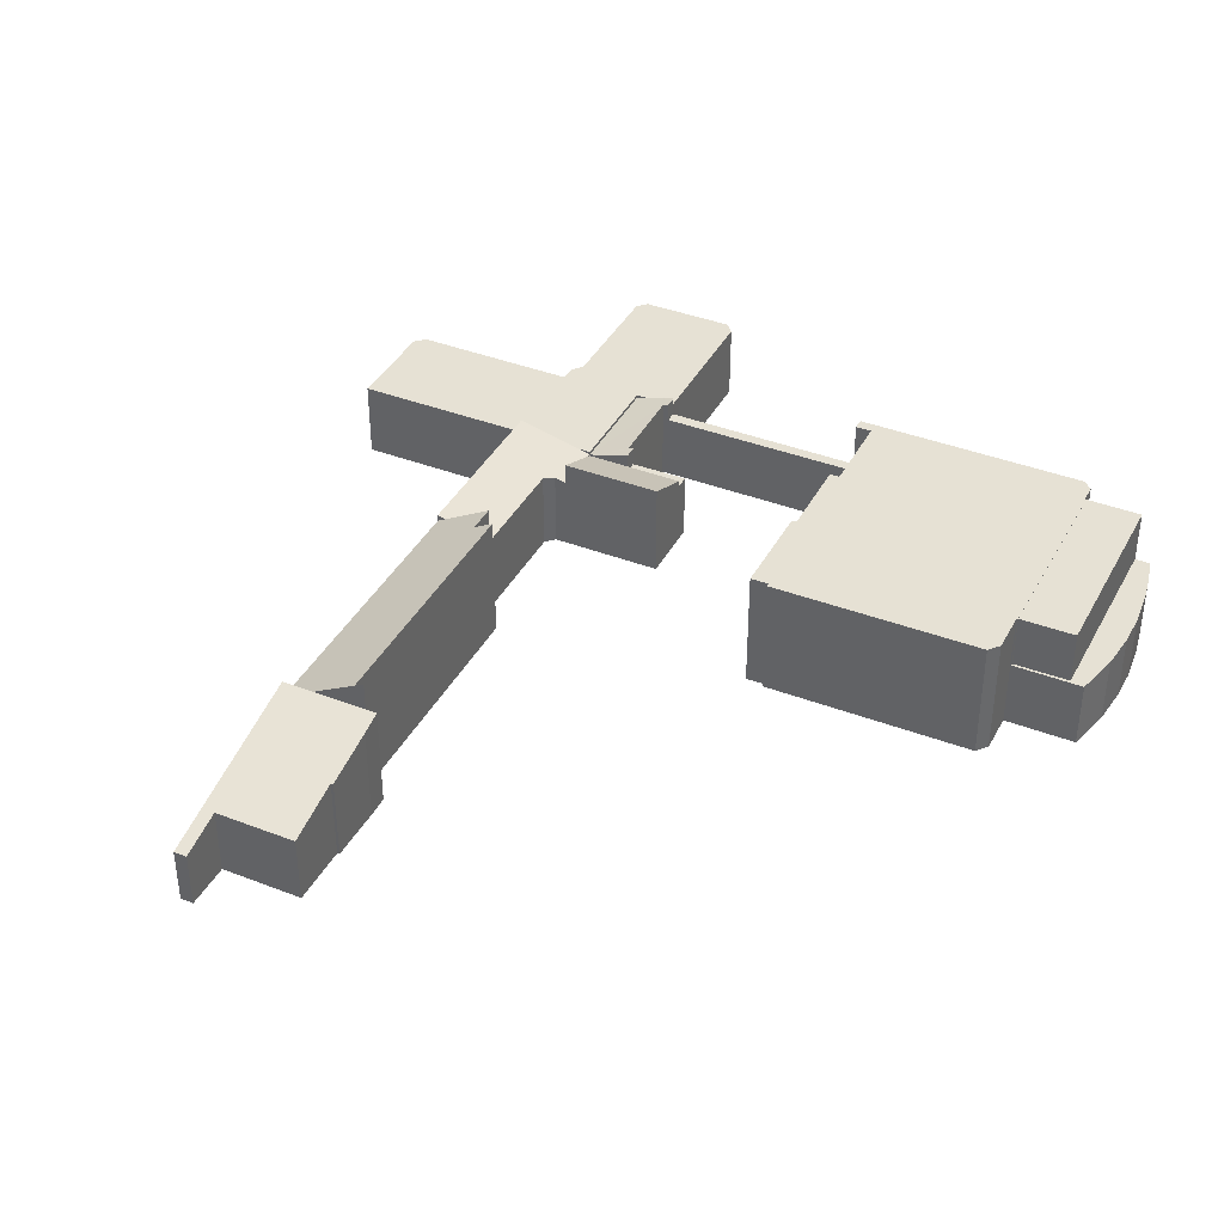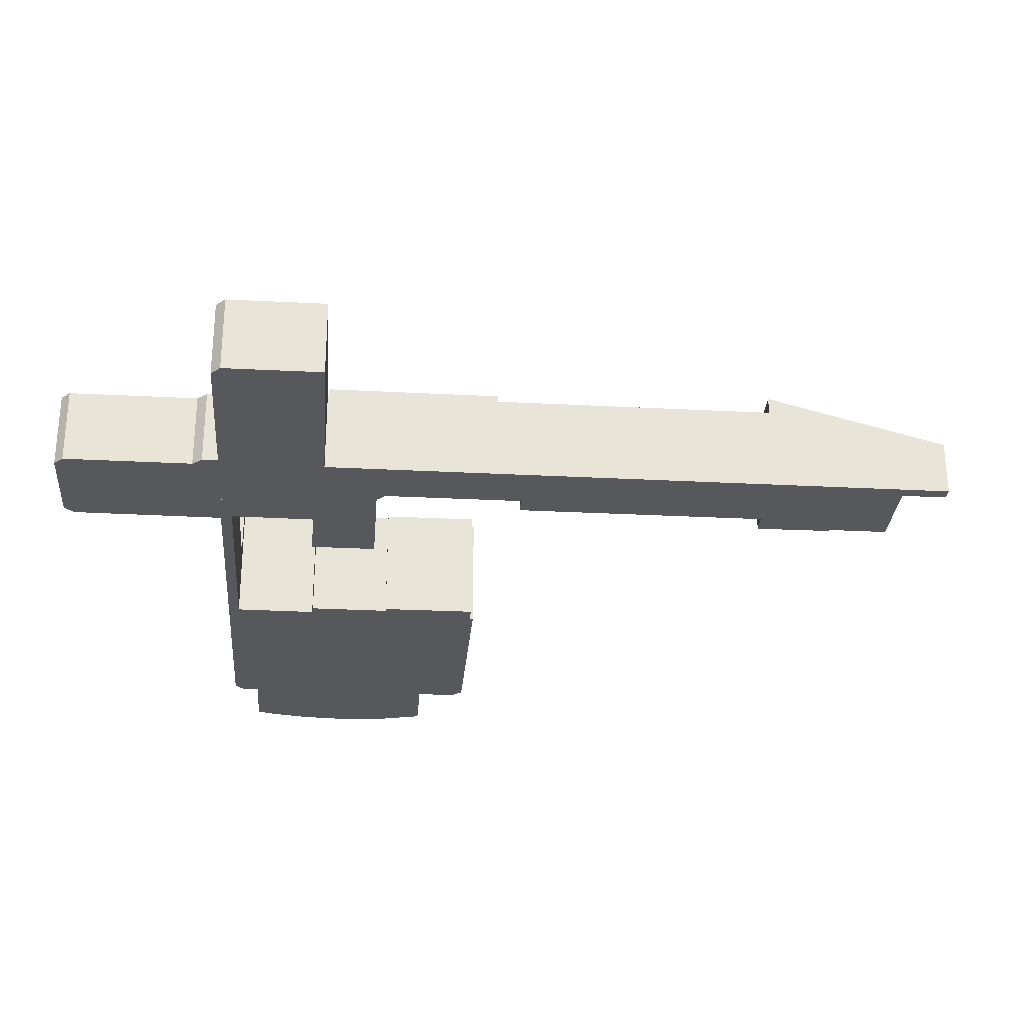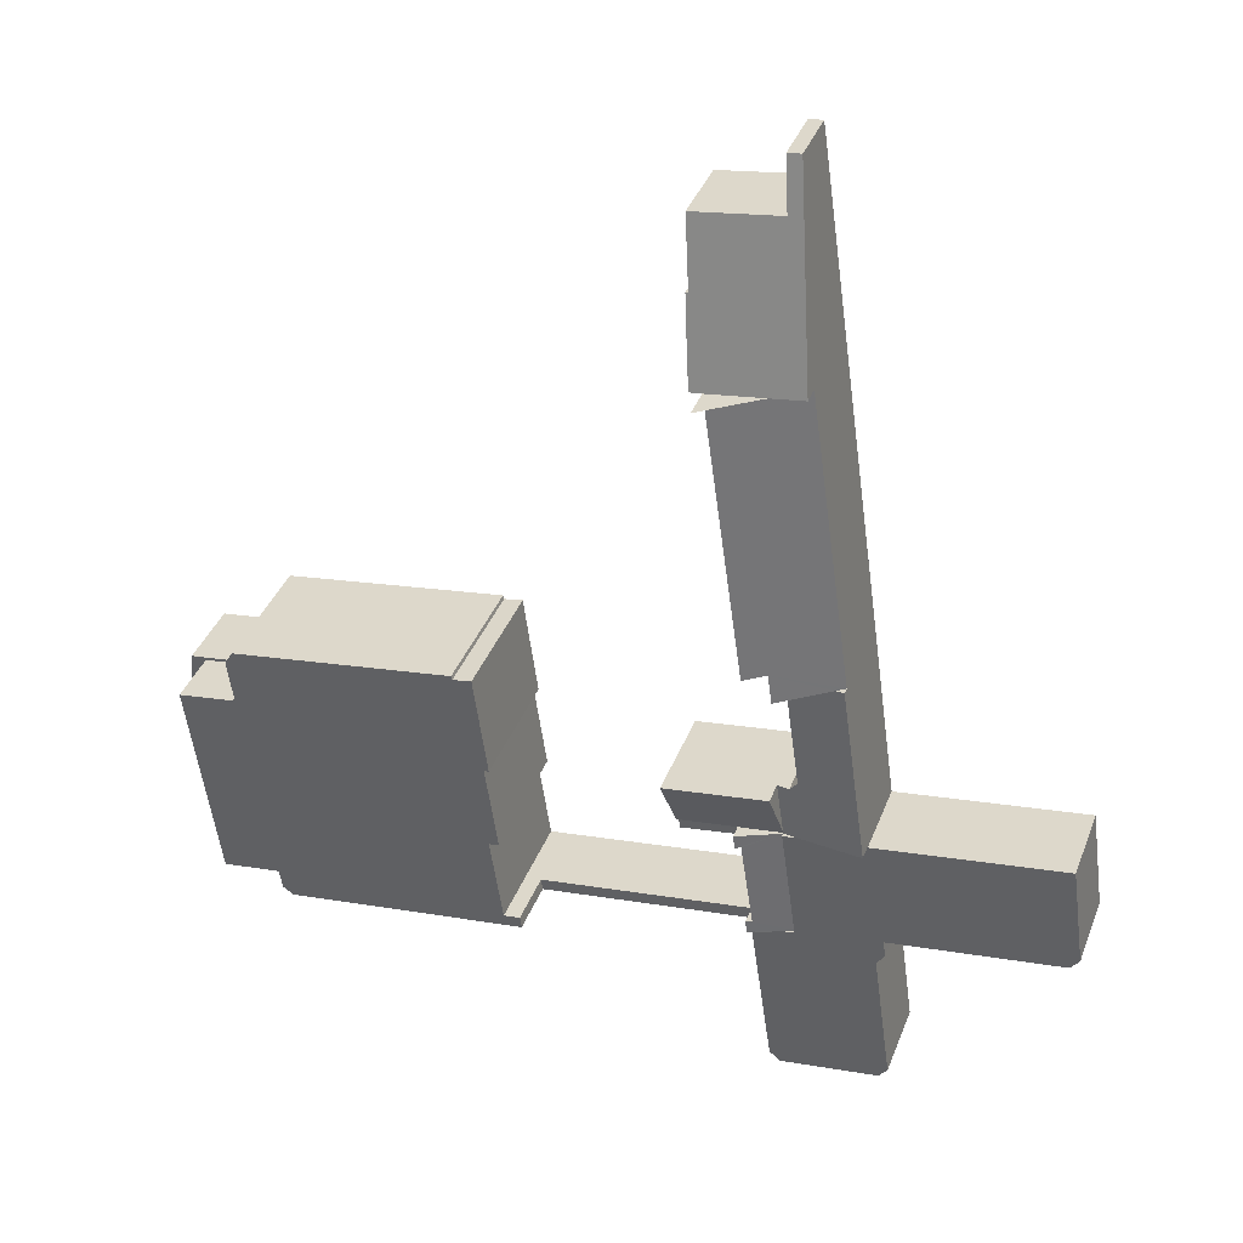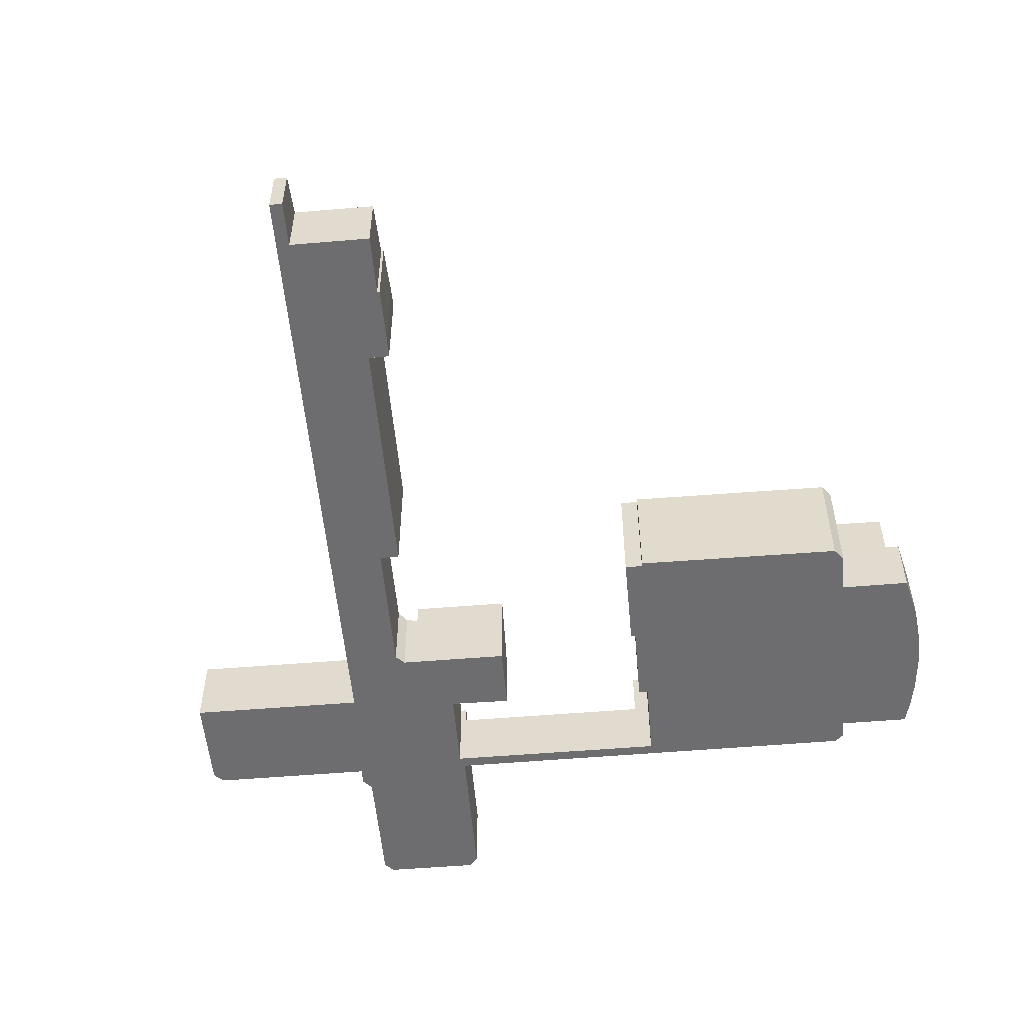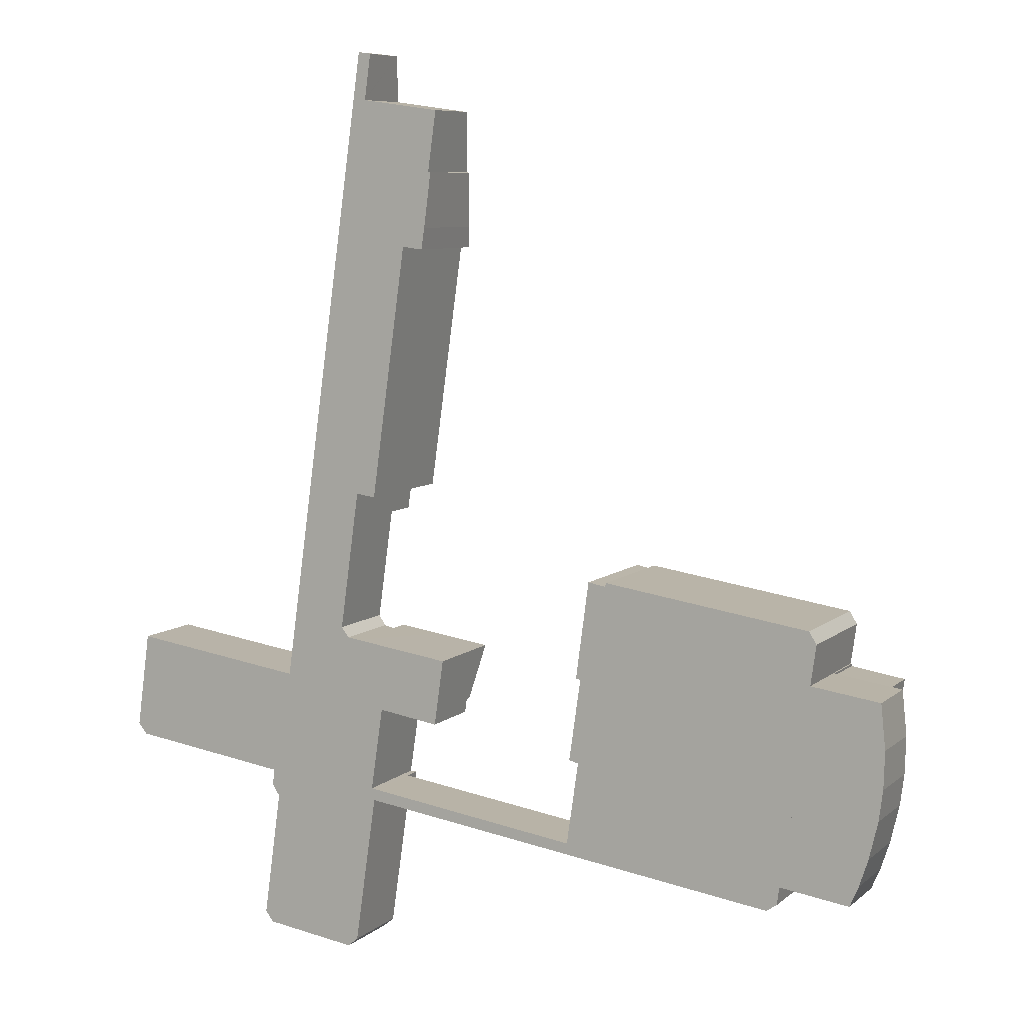
<metadata>
{"format":"obj","ext":"obj","renderer":"f3d","projection":"perspective","resolution":1024,"background":"white","views":[{"elev":39.3,"azim":33.7,"up":"+Y"},{"elev":-28.6,"azim":-86.5,"up":"+Y"},{"elev":37.7,"azim":-160.4,"up":"+Z"},{"elev":-54.1,"azim":13.0,"up":"+Y"},{"elev":7.8,"azim":26.2,"up":"+Z"}]}
</metadata>
<code>
v  23.28 4.403 56.01
v  21.77 5.314 52.67
v  22.26 4.403 56.15
v  22.8 5.314 52.53
v  20.24 8.159 41.8
v  22.78 5.34 52.43
v  27.75 5.34 51.74
v  22.72 8.159 41.46
v  29.06 5.34 51.56
v  28.4 6.581 46.82
v  26.24 8.159 40.98
v  28.59 6.584 46.78
v  28.02 7.714 42.46
v  26.88 8.159 40.89
v  27.76 8.155 40.78
v  22.78 -3.21e-15 52.43
v  27.75 -3.168e-15 51.74
v  29.06 -3.157e-15 51.56
v  28.59 -2.865e-15 46.78
v  28.4 -2.867e-15 46.82
v  22.26 -3.438e-15 56.15
v  23.28 -3.43e-15 56.01
v  28.02 -2.6e-15 42.46
v  27.76 -2.497e-15 40.78
v  22.8 -3.216e-15 52.53
v  20.24 -2.56e-15 41.8
v  26.24 -2.509e-15 40.98
v  26.88 -2.504e-15 40.89
v  22.72 -2.539e-15 41.46
v  21.77 -3.225e-15 52.67
v  20.05 6.13 5.082
v  21.2 5.855 5.142
v  21.17 5.855 4.928
v  21.76 5.855 9.116
v  20.82 6.087 9.248
v  15.16 7.331 5.754
v  20.22 6.259 10.04
v  20.31 6.259 10.74
v  20.85 6.26 14.57
v  21.45 6.261 18.87
v  17.76 7.169 19.42
v  15.95 7.331 11.35
v  16.5 7.331 15.22
v  17.1 7.33 19.52
v  15.16 -3.523e-16 5.754
v  17.1 -1.195e-15 19.52
v  15.95 -6.952e-16 11.35
v  16.5 -9.318e-16 15.22
v  21.45 -1.156e-15 18.87
v  17.76 -1.189e-15 19.42
v  20.82 -5.663e-16 9.248
v  21.76 -5.582e-16 9.116
v  20.85 -8.923e-16 14.57
v  20.31 -6.577e-16 10.74
v  20.22 -6.147e-16 10.04
v  21.17 -3.018e-16 4.928
v  21.2 -3.149e-16 5.142
v  20.05 -3.112e-16 5.082
v  26.24 -2.509e-15 40.97
v  26.24 10.07 40.98
v  26.24 10.07 40.97
v  26.88 10.41 40.89
v  62.61 9.52 -7.43
v  60.47 9.52 8.693
v  64.77 9.52 8.054
v  58.33 9.52 -6.84
v  58.33 4.188e-16 -6.84
v  60.47 -5.323e-16 8.693
v  64.77 -4.932e-16 8.054
v  62.61 4.55e-16 -7.43
v  24.46 5.763 4.475
v  21.17 5.761 4.928
v  28.92 5.763 3.862
v  29.5 7.587 8.029
v  21.76 7.591 9.116
v  25.06 7.589 8.653
v  29.5 -4.916e-16 8.029
v  25.06 -5.298e-16 8.653
v  28.92 -2.365e-16 3.862
v  24.46 -2.74e-16 4.475
v  39.15 5.314 -6.314
v  23.36 5.314 -3.211
v  39.27 5.314 -5.434
v  23.23 5.314 -4.126
v  23.23 2.526e-16 -4.126
v  23.36 1.966e-16 -3.211
v  39.27 3.327e-16 -5.434
v  39.15 3.866e-16 -6.314
v  21.76 9.173 21.12
v  21.45 9.174 18.87
v  17.1 6.815 19.52
v  20.24 6.818 41.8
v  26.12 10.01 40.98
v  23.31 10.01 20.9
v  26.12 -2.509e-15 40.98
v  23.31 -1.28e-15 20.9
v  21.76 -1.293e-15 21.12
v  23.23 6.805 -4.126
v  22.9 6.675 -3.147
v  23.36 6.805 -3.211
v  23.13 6.776 -4.112
v  24.31 6.808 3.453
v  24.46 6.808 4.475
v  23.89 6.686 3.518
v  19.95 5.871 -3.775
v  20.86 6.13 -3.9
v  23.11 6.776 -4.211
v  22.9 1.927e-16 -3.147
v  24.31 -2.114e-16 3.453
v  23.89 -2.154e-16 3.518
v  23.13 2.518e-16 -4.112
v  23.11 2.578e-16 -4.211
v  19.95 2.312e-16 -3.775
v  20.86 2.388e-16 -3.9
v  61.68 5.314 8.714
v  60.47 5.314 8.693
v  60.49 5.314 8.877
v  64.77 5.314 8.054
v  65.88 5.314 8.135
v  62.61 5.314 -7.43
v  66.25 5.314 4.589
v  66.17 5.314 1.63
v  65.86 5.314 -0.81
v  65.16 5.314 -3.783
v  64.44 5.314 -5.969
v  63.75 5.314 -7.588
v  65.88 -4.981e-16 8.135
v  66.25 -2.81e-16 4.589
v  66.17 -9.981e-17 1.63
v  65.86 4.96e-17 -0.81
v  65.16 2.316e-16 -3.783
v  64.44 3.655e-16 -5.969
v  63.75 4.646e-16 -7.588
v  60.49 -5.436e-16 8.877
v  61.68 -5.336e-16 8.714
v  24.31 5.314 3.453
v  28.92 5.314 3.862
v  28.77 5.314 2.777
v  24.46 5.314 4.475
v  28.77 -1.7e-16 2.777
v  18.16 6.13 -16.47
v  21.37 6.13 -16.12
v  20.57 6.13 -16.8
v  22.86 6.13 -5.867
v  13.2 6.13 -15.77
v  12.55 6.13 -14.96
v  13.98 6.13 -4.777
v  23.11 6.13 -4.211
v  19.95 6.13 -3.775
v  21.17 6.13 4.928
v  13.39 6.13 -3.891
v  13.53 6.13 -2.892
v  13.56 6.13 -2.62
v  13.46 6.13 -2.606
v  0.676 6.13 -0.843
v  15.16 6.13 5.704
v  14.64 6.13 5.776
v  1.059 6.13 7.683
v  0 6.13 3.754e-16
v  15.16 6.13 5.754
v  12.55 9.16e-16 -14.96
v  13.98 2.925e-16 -4.777
v  13.39 2.383e-16 -3.891
v  13.56 1.604e-16 -2.62
v  13.53 1.771e-16 -2.892
v  0 0 0
v  1.059 -4.704e-16 7.683
v  15.16 -3.493e-16 5.704
v  0.676 5.162e-17 -0.843
v  13.2 9.658e-16 -15.77
v  13.46 1.596e-16 -2.606
v  20.57 1.029e-15 -16.8
v  18.16 1.008e-15 -16.47
v  14.64 -3.537e-16 5.776
v  21.37 9.869e-16 -16.12
v  22.86 3.593e-16 -5.867
v  60.47 9.55 8.693
v  58.33 9.55 -6.84
v  58.22 9.55 -6.825
v  57.19 9.55 -8.795
v  58.02 9.55 -8.233
v  39.15 9.55 -6.314
v  40.5 9.55 -5.606
v  60.49 9.55 8.877
v  60.39 9.55 8.891
v  60.83 9.55 12.05
v  60.23 9.55 13.02
v  39.27 9.55 -5.434
v  42.27 9.55 15.38
v  43.67 9.55 15.14
v  41.24 9.55 7.704
v  42.99 9.55 15.25
v  43.74 9.55 15.43
v  41.44 9.55 0.958
v  40.69 9.55 1.133
v  41.62 9.55 7.65
v  40.5 3.433e-16 -5.606
v  41.44 -5.866e-17 0.958
v  40.69 -6.938e-17 1.133
v  41.62 -4.684e-16 7.65
v  41.24 -4.717e-16 7.704
v  42.27 -9.416e-16 15.38
v  43.67 -9.269e-16 15.14
v  43.74 -9.449e-16 15.43
v  58.22 4.179e-16 -6.825
v  57.19 5.385e-16 -8.795
v  42.99 -9.34e-16 15.25
v  60.23 -7.971e-16 13.02
v  60.39 -5.444e-16 8.891
v  60.83 -7.381e-16 12.05
v  58.02 5.041e-16 -8.233
g defaultobject
f 1 2 3
f 2 1 4
f 2 4 5
f 5 4 6
f 5 6 7
f 5 7 8
f 8 7 9
f 8 9 10
f 8 10 11
f 11 10 12
f 11 12 13
f 11 13 14
f 14 13 15
f 16 7 6
f 7 16 9
f 9 16 17
f 9 17 18
f 10 19 12
f 19 10 20
f 21 1 3
f 1 21 22
f 9 20 10
f 20 9 18
f 12 23 13
f 23 12 19
f 13 24 15
f 24 13 23
f 4 16 6
f 16 4 1
f 16 1 25
f 25 1 22
f 24 14 15
f 14 24 11
f 11 24 8
f 8 24 5
f 5 24 26
f 26 24 27
f 27 24 28
f 26 27 29
f 26 2 5
f 2 26 30
f 2 30 3
f 3 30 21
f 23 28 24
f 28 23 27
f 27 23 29
f 29 23 19
f 29 19 26
f 26 19 20
f 26 20 30
f 30 20 16
f 16 20 17
f 17 20 18
f 30 16 25
f 30 25 22
f 30 22 21
f 31 32 33
f 32 31 34
f 34 31 35
f 35 31 36
f 35 36 37
f 37 36 38
f 38 36 39
f 39 36 40
f 40 36 41
f 41 36 42
f 41 42 43
f 41 43 44
f 45 42 36
f 42 45 43
f 43 45 44
f 44 45 46
f 46 45 47
f 46 47 48
f 46 41 44
f 41 46 40
f 40 46 49
f 49 46 50
f 51 34 35
f 34 51 52
f 49 39 40
f 39 49 38
f 38 49 53
f 38 53 37
f 37 53 54
f 37 54 55
f 52 32 34
f 32 52 33
f 33 52 56
f 56 52 57
f 55 35 37
f 35 55 51
f 31 45 36
f 45 31 33
f 45 33 56
f 45 56 58
f 57 58 56
f 58 57 52
f 58 52 45
f 45 52 51
f 45 51 47
f 47 51 55
f 47 55 54
f 47 54 53
f 47 53 48
f 48 53 49
f 48 49 50
f 48 50 46
f 59 60 61
f 60 59 27
f 60 28 62
f 28 60 27
f 28 61 62
f 61 28 59
f 63 64 65
f 64 63 66
f 67 64 66
f 64 67 68
f 68 65 64
f 65 68 69
f 69 63 65
f 63 69 70
f 70 66 63
f 66 70 67
f 70 68 67
f 68 70 69
f 32 71 72
f 71 32 73
f 73 32 74
f 74 32 75
f 74 75 76
f 52 76 75
f 76 52 74
f 74 52 77
f 77 52 78
f 77 73 74
f 73 77 79
f 79 71 73
f 71 79 72
f 72 79 80
f 72 80 56
f 32 52 75
f 52 32 72
f 52 72 57
f 57 72 56
f 78 79 77
f 79 78 52
f 79 52 80
f 80 52 57
f 80 57 56
f 81 82 83
f 82 81 84
f 85 82 84
f 82 85 86
f 86 83 82
f 83 86 87
f 87 81 83
f 81 87 88
f 88 84 81
f 84 88 85
f 88 86 85
f 86 88 87
f 41 89 90
f 89 41 91
f 89 91 92
f 89 92 93
f 93 92 8
f 93 94 89
f 27 93 60
f 93 27 95
f 96 89 94
f 89 96 97
f 49 41 90
f 41 49 91
f 91 49 46
f 46 49 50
f 93 96 94
f 96 93 95
f 89 49 90
f 49 89 97
f 91 26 92
f 26 91 46
f 8 27 60
f 27 8 92
f 27 92 29
f 29 92 26
f 50 26 46
f 26 50 49
f 26 49 97
f 26 97 96
f 26 96 95
f 26 95 29
f 29 95 27
f 98 99 100
f 99 98 101
f 102 33 103
f 33 102 104
f 33 104 99
f 33 99 105
f 105 99 101
f 105 101 106
f 106 101 107
f 33 80 103
f 80 33 56
f 99 86 100
f 86 99 108
f 80 102 103
f 102 80 109
f 110 99 104
f 99 110 108
f 86 98 100
f 98 86 85
f 111 107 101
f 107 111 112
f 109 104 102
f 104 109 110
f 85 101 98
f 101 85 111
f 112 106 107
f 106 112 105
f 105 112 113
f 113 112 114
f 113 33 105
f 33 113 56
f 112 111 114
f 85 86 111
f 114 111 86
f 113 114 86
f 108 113 86
f 110 113 108
f 56 113 110
f 80 56 110
f 110 109 80
f 115 116 117
f 116 115 118
f 118 115 119
f 118 119 120
f 120 119 121
f 120 121 122
f 120 122 123
f 120 123 124
f 120 124 125
f 120 125 126
f 127 121 119
f 121 127 128
f 128 122 121
f 122 128 129
f 129 123 122
f 123 129 130
f 130 124 123
f 124 130 131
f 131 125 124
f 125 131 132
f 132 126 125
f 126 132 133
f 133 120 126
f 120 133 70
f 69 116 118
f 116 69 68
f 70 118 120
f 118 70 69
f 68 117 116
f 117 68 134
f 115 127 119
f 127 115 117
f 127 117 135
f 135 117 134
f 132 70 133
f 70 132 69
f 69 132 131
f 69 131 130
f 69 130 129
f 69 129 128
f 69 128 127
f 69 127 135
f 69 135 68
f 68 135 134
f 136 137 138
f 137 136 139
f 109 139 136
f 139 109 80
f 80 137 139
f 137 80 79
f 79 138 137
f 138 79 140
f 140 136 138
f 136 140 109
f 109 79 80
f 79 109 140
f 141 142 143
f 142 141 144
f 144 141 145
f 144 145 146
f 144 146 147
f 144 147 148
f 148 147 106
f 106 147 149
f 149 147 150
f 150 147 151
f 150 151 152
f 150 152 153
f 150 153 154
f 150 154 155
f 150 155 31
f 31 155 156
f 156 155 157
f 157 155 158
f 158 155 159
f 160 31 156
f 161 147 146
f 147 161 162
f 163 152 151
f 152 163 153
f 153 163 164
f 164 163 165
f 166 158 159
f 158 166 167
f 168 160 156
f 160 168 45
f 162 151 147
f 151 162 163
f 169 159 155
f 159 169 166
f 170 146 145
f 146 170 161
f 164 154 153
f 154 164 155
f 155 164 169
f 169 164 171
f 172 141 143
f 141 172 145
f 145 172 170
f 170 172 173
f 167 157 158
f 157 167 174
f 157 174 156
f 156 174 168
f 45 31 160
f 31 45 150
f 150 45 56
f 56 45 58
f 113 106 149
f 106 113 148
f 148 113 112
f 112 113 114
f 56 149 150
f 149 56 113
f 112 144 148
f 144 112 142
f 142 112 175
f 175 112 176
f 175 143 142
f 143 175 172
f 166 174 167
f 174 166 169
f 174 169 171
f 174 171 168
f 168 171 58
f 58 171 56
f 56 171 164
f 56 164 113
f 113 164 165
f 113 165 163
f 113 163 162
f 113 162 161
f 113 161 114
f 114 161 112
f 112 161 176
f 176 161 175
f 175 161 170
f 175 170 173
f 175 173 172
f 58 45 168
f 177 178 179
f 180 179 181
f 179 180 182
f 179 182 183
f 179 183 177
f 177 183 184
f 184 183 185
f 185 183 186
f 186 183 187
f 183 182 188
f 189 190 191
f 190 189 192
f 183 193 187
f 193 183 194
f 193 194 195
f 193 195 190
f 190 195 196
f 190 196 191
f 197 194 183
f 194 197 198
f 199 196 195
f 196 199 200
f 201 189 191
f 189 201 202
f 203 193 190
f 193 203 204
f 88 188 182
f 188 88 87
f 198 195 194
f 195 198 199
f 200 191 196
f 191 200 201
f 67 179 178
f 179 67 205
f 206 182 180
f 182 206 88
f 202 192 189
f 192 202 190
f 190 202 203
f 203 202 207
f 204 187 193
f 187 204 208
f 209 184 185
f 184 209 134
f 87 183 188
f 183 87 197
f 208 186 187
f 186 208 210
f 210 185 186
f 185 210 209
f 134 177 184
f 177 134 178
f 178 134 67
f 67 134 68
f 205 181 179
f 181 205 211
f 211 180 181
f 180 211 206
f 201 200 202
f 199 198 200
f 208 209 210
f 209 208 204
f 209 204 67
f 67 204 205
f 205 204 211
f 211 204 206
f 206 204 197
f 206 197 88
f 197 204 203
f 197 203 198
f 198 203 207
f 198 207 202
f 198 202 200
f 88 197 87
f 209 68 134
f 68 209 67

</code>
